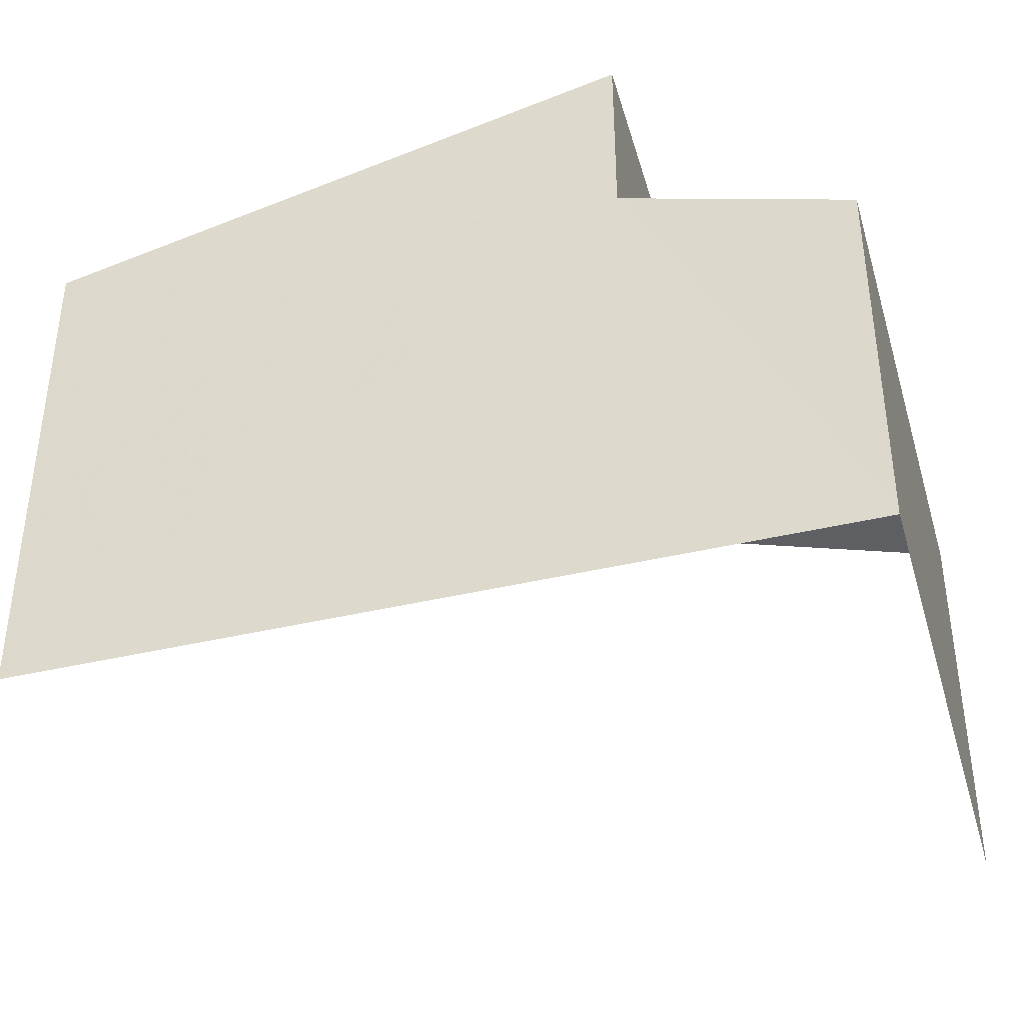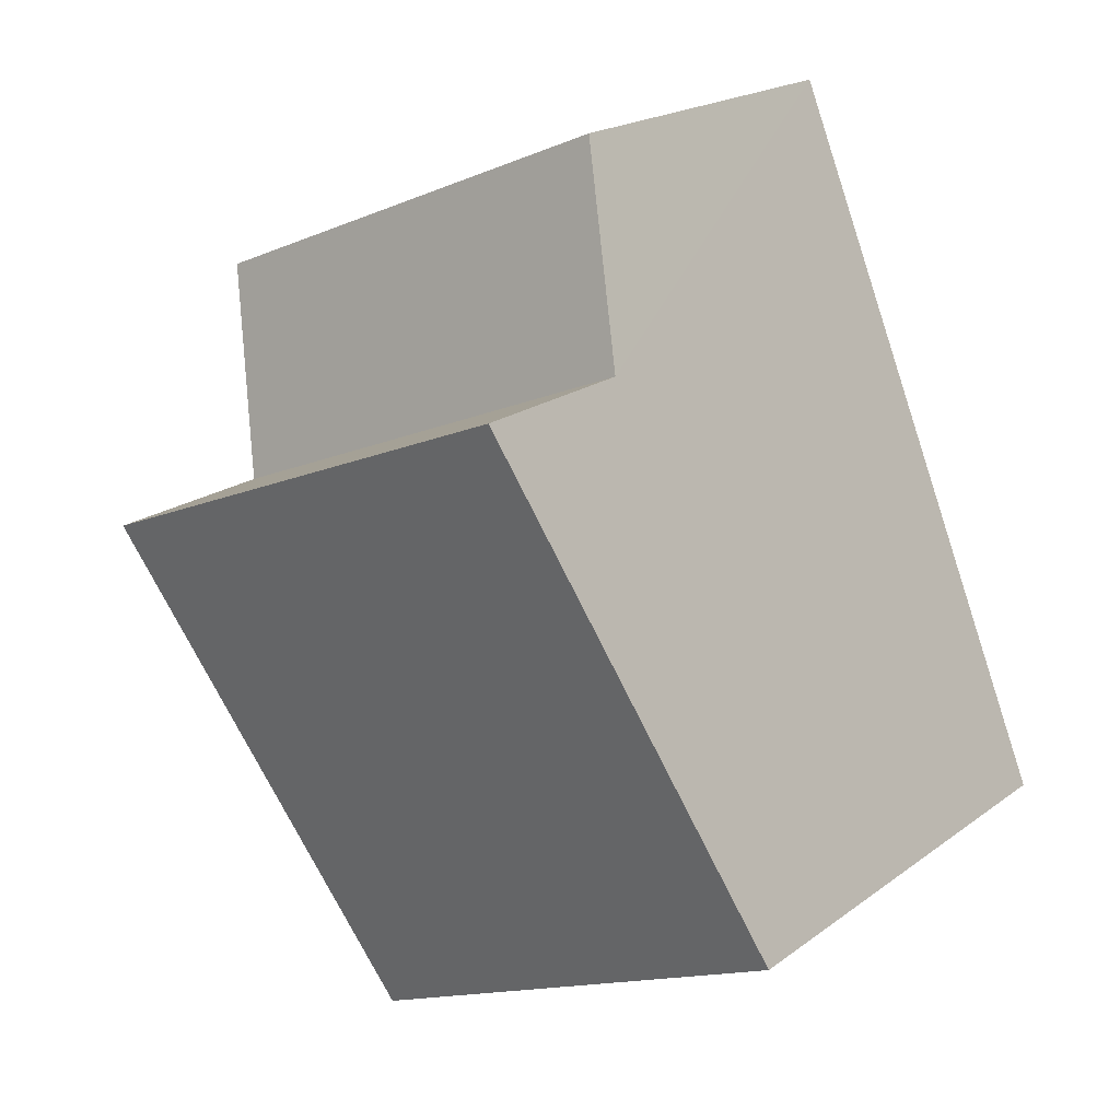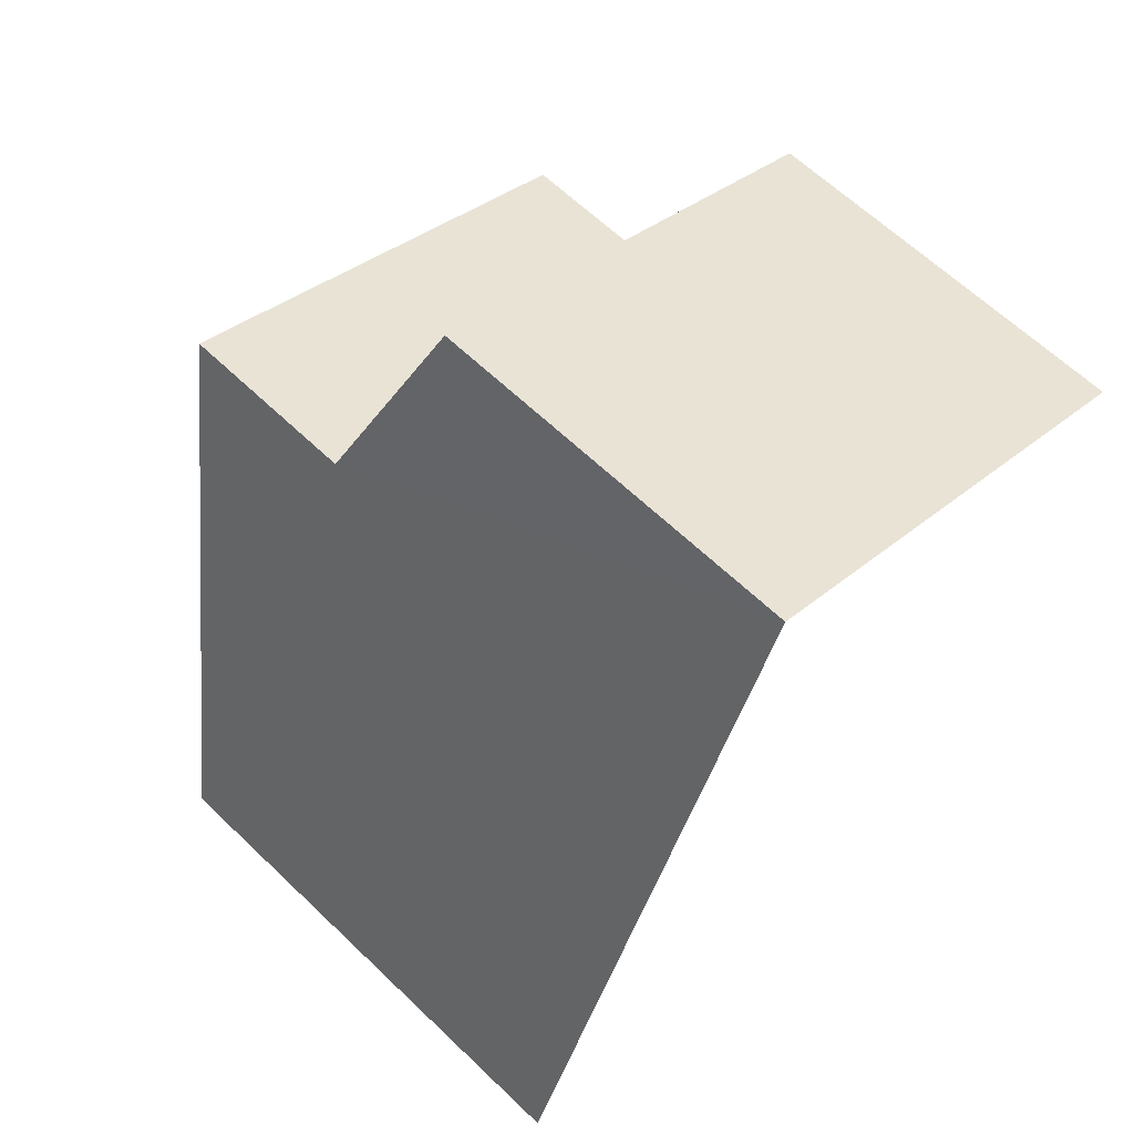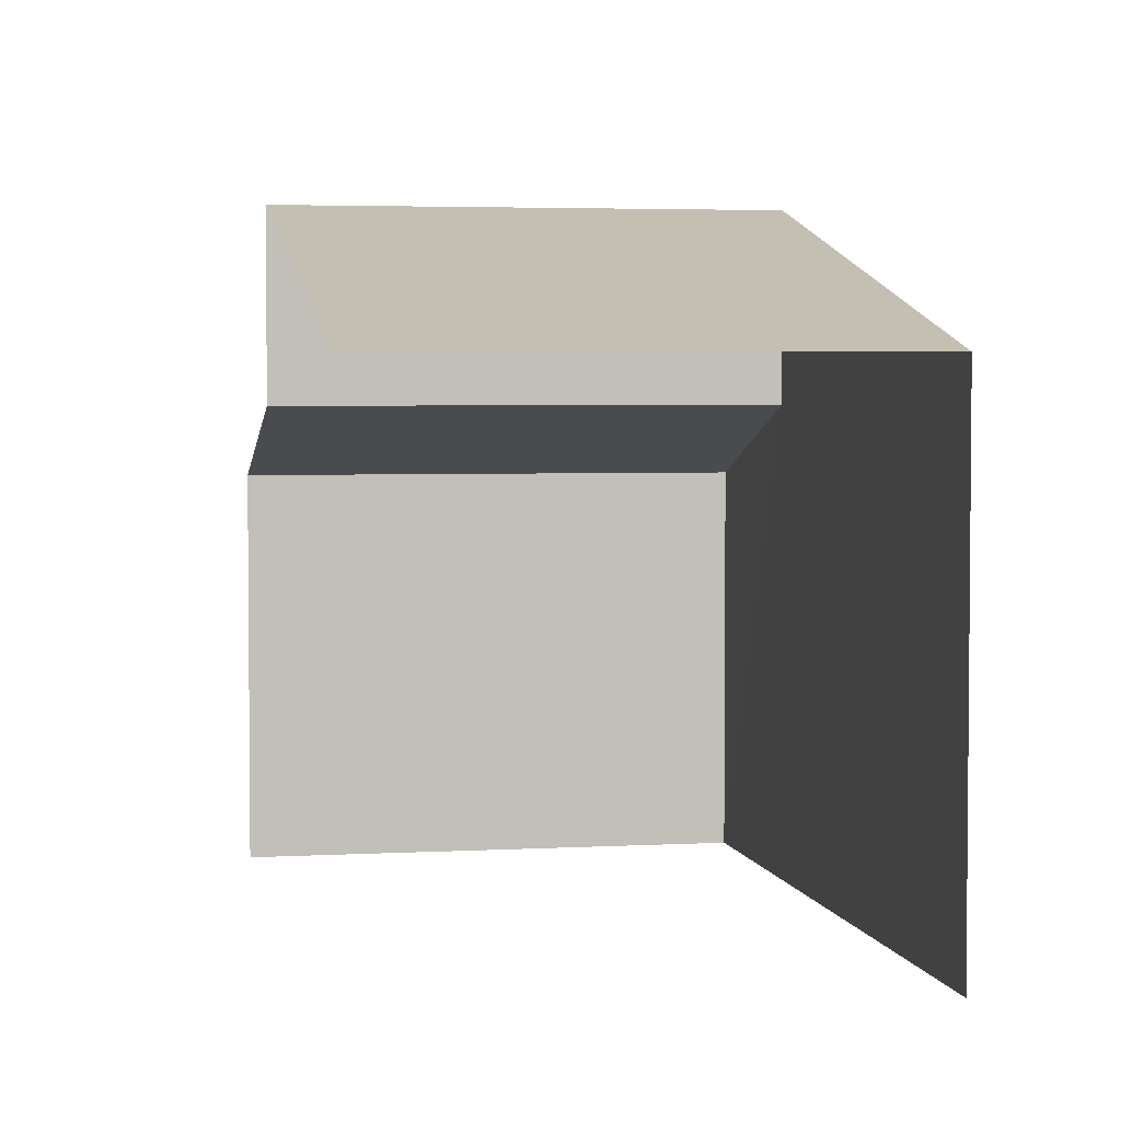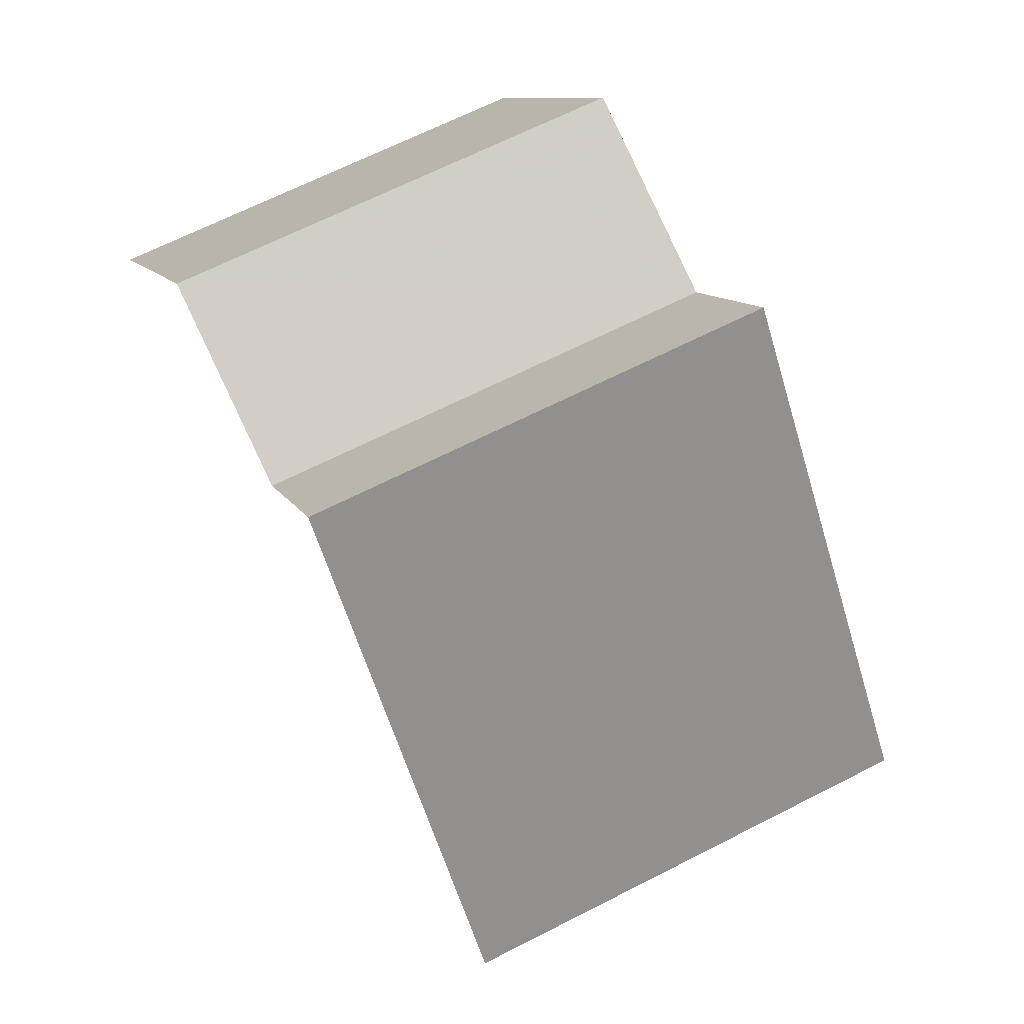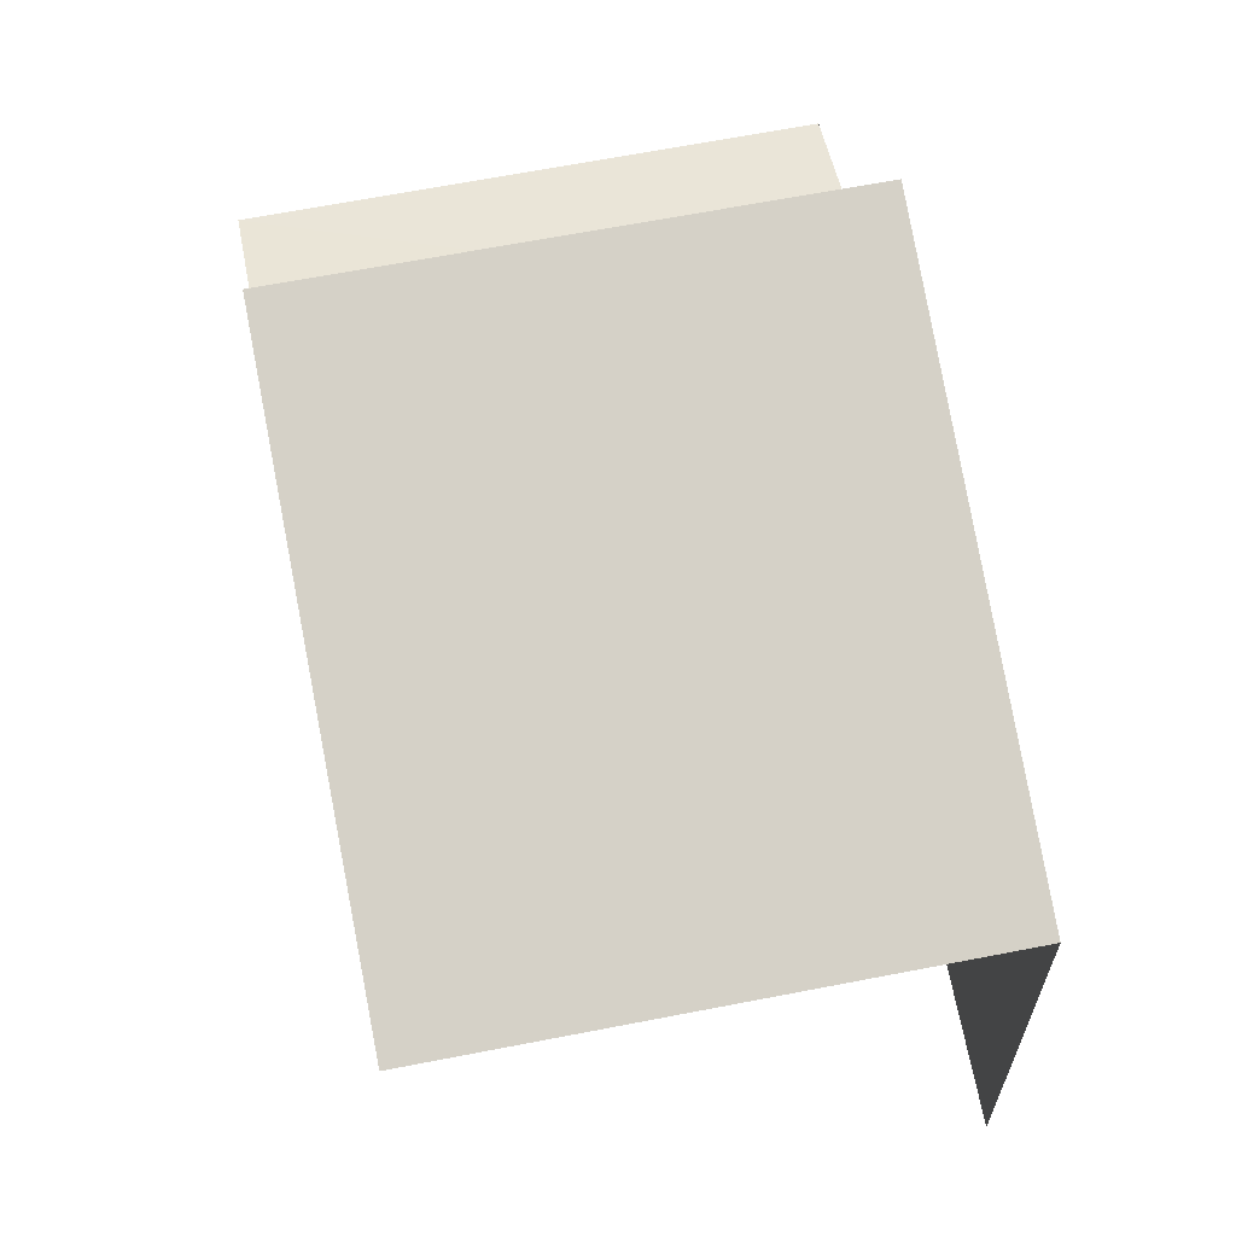
<metadata>
{"format":"obj","ext":"obj","renderer":"f3d","projection":"perspective","resolution":1024,"background":"white","views":[{"elev":-43.1,"azim":127.7,"up":"+Z"},{"elev":19.7,"azim":36.9,"up":"+Y"},{"elev":62.7,"azim":134.2,"up":"+Y"},{"elev":3.6,"azim":11.3,"up":"+Z"},{"elev":10.0,"azim":-16.2,"up":"+Y"},{"elev":66.0,"azim":11.2,"up":"+Z"}]}
</metadata>
<code>
v -2.246e+05 -1.284e+05 13.75
v -2.246e+05 -1.284e+05 13.75
v -2.246e+05 -1.284e+05 13.75
v -2.246e+05 -1.284e+05 13.75
v -2.246e+05 -1.284e+05 20.14
v -2.246e+05 -1.284e+05 19.14
v -2.246e+05 -1.284e+05 19.15
v -2.246e+05 -1.284e+05 20.15
v -2.246e+05 -1.284e+05 20.79
v -2.246e+05 -1.284e+05 22.74
v -2.246e+05 -1.284e+05 22.74
v -2.246e+05 -1.284e+05 20.79
f 1 2 3
f 4 1 3
f 9 3 2
f 12 9 2
f 9 8 3
f 3 8 4
f 9 11 8
f 4 8 7
f 5 6 7
f 8 5 7
f 9 10 11
f 9 12 10
f 6 1 4
f 7 6 4
f 8 11 10
f 5 8 10
f 10 12 5
f 12 2 5
f 5 1 6
f 5 2 1

</code>
